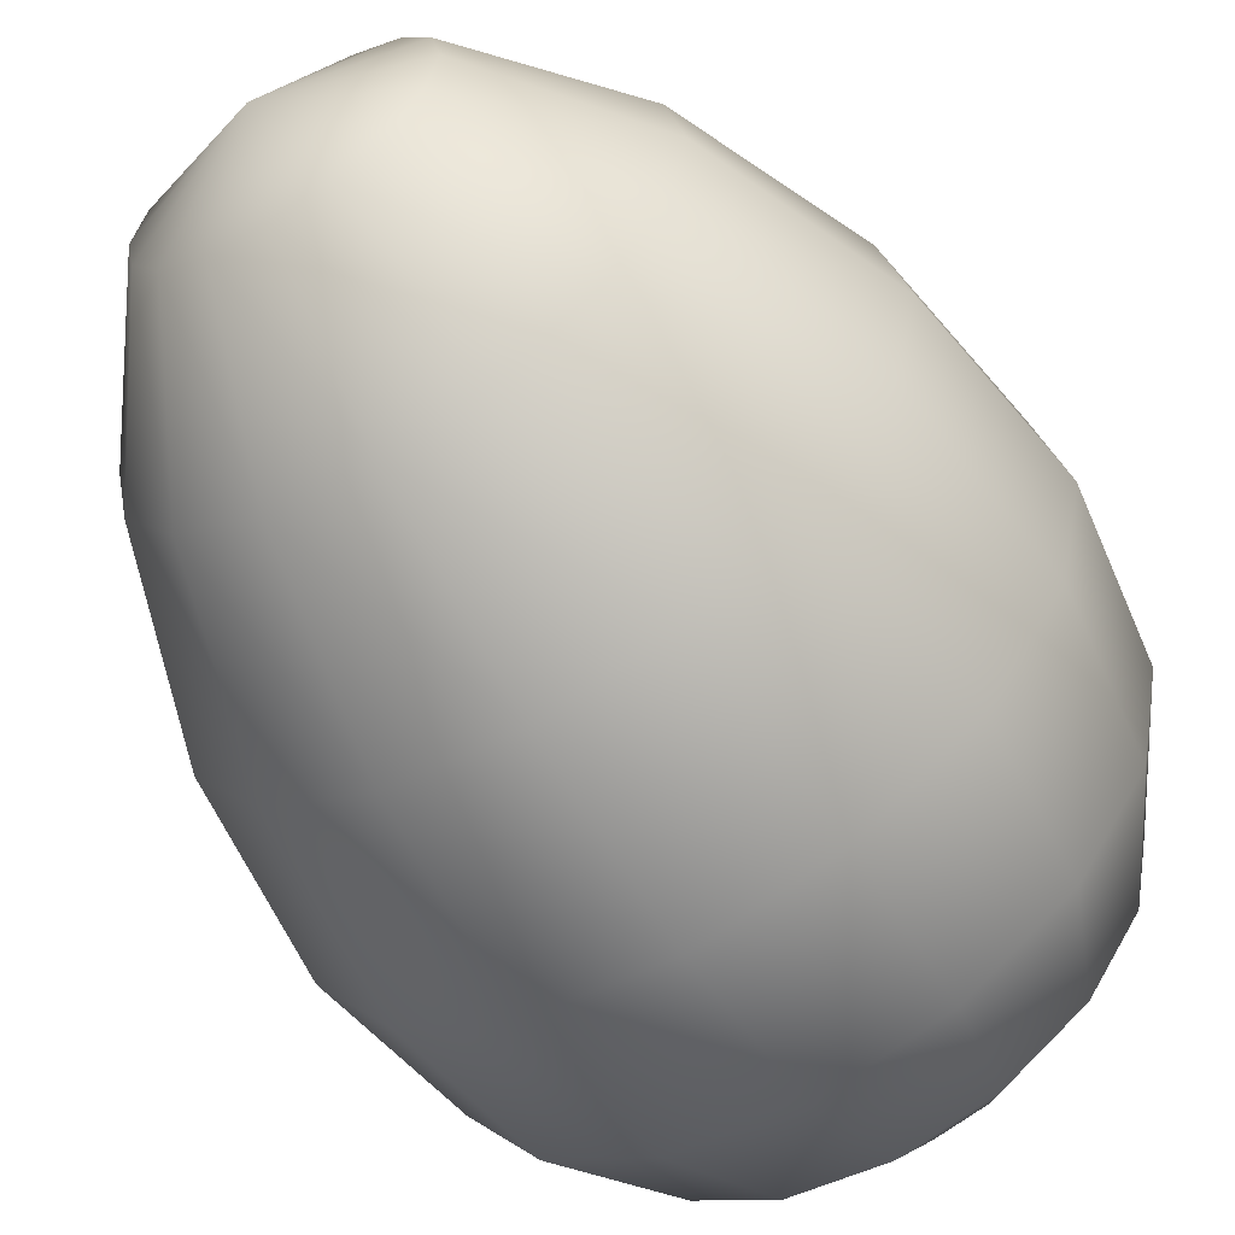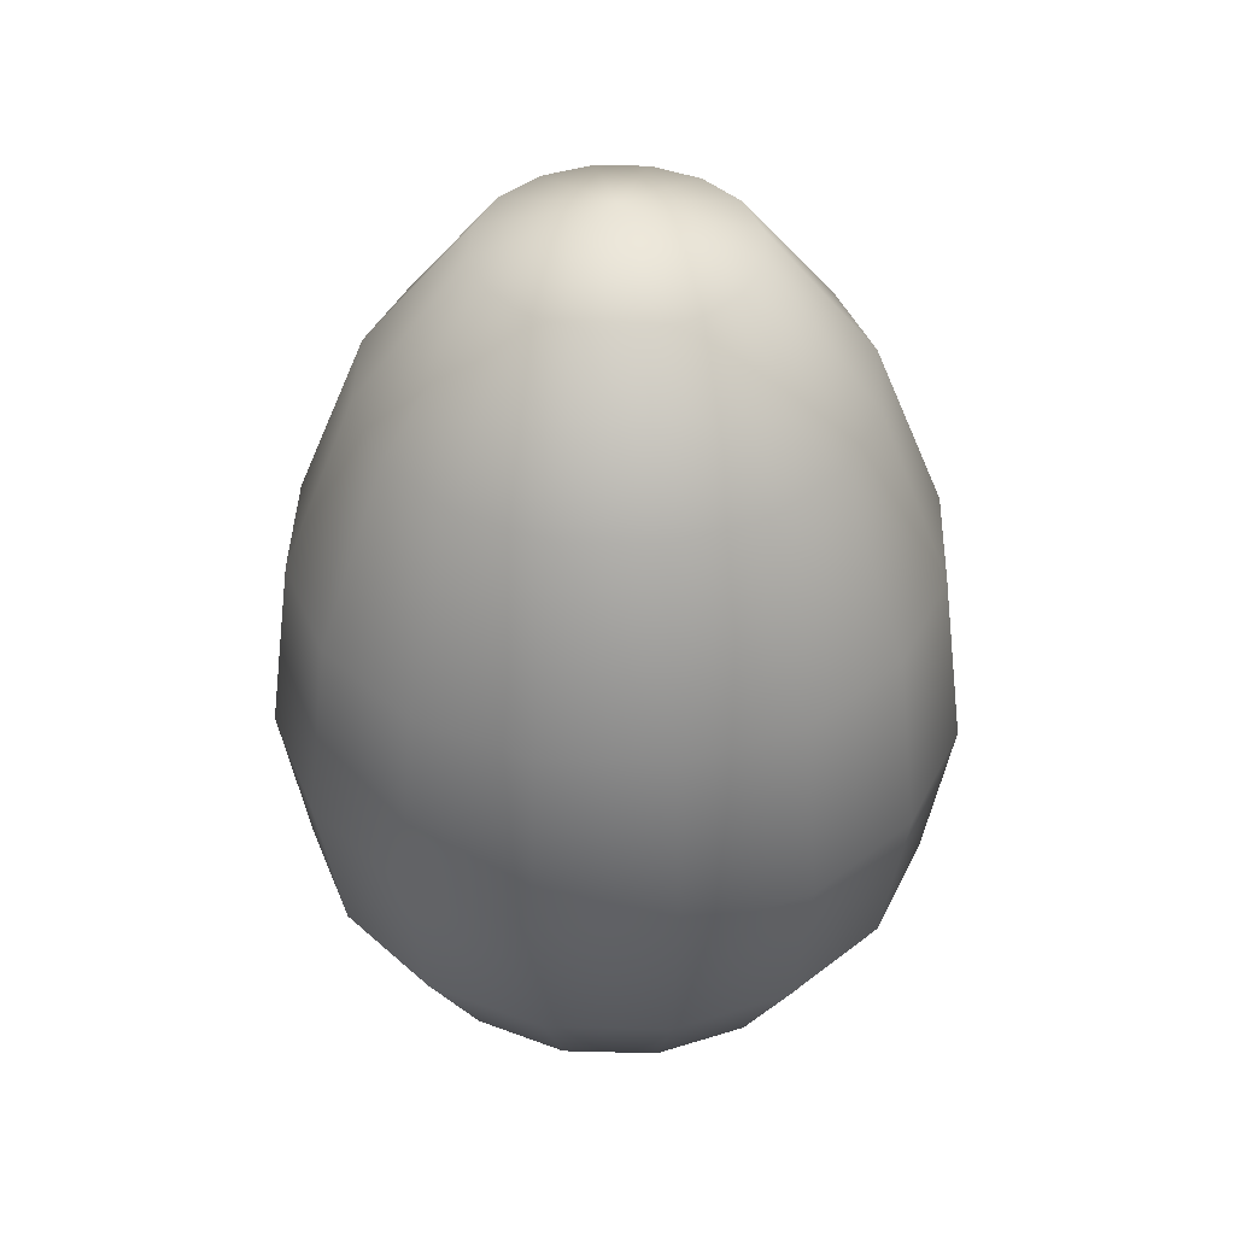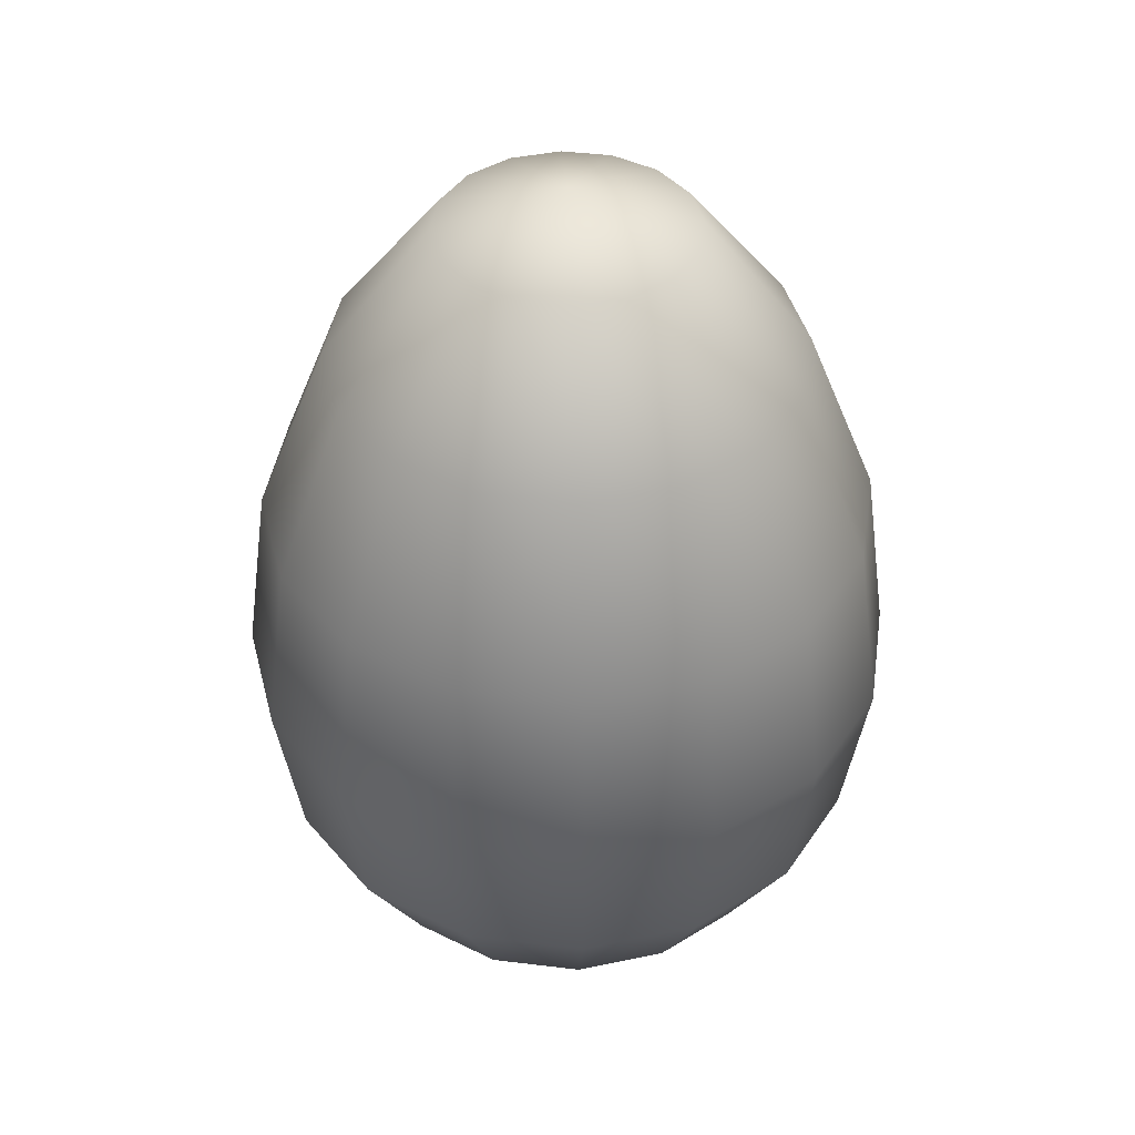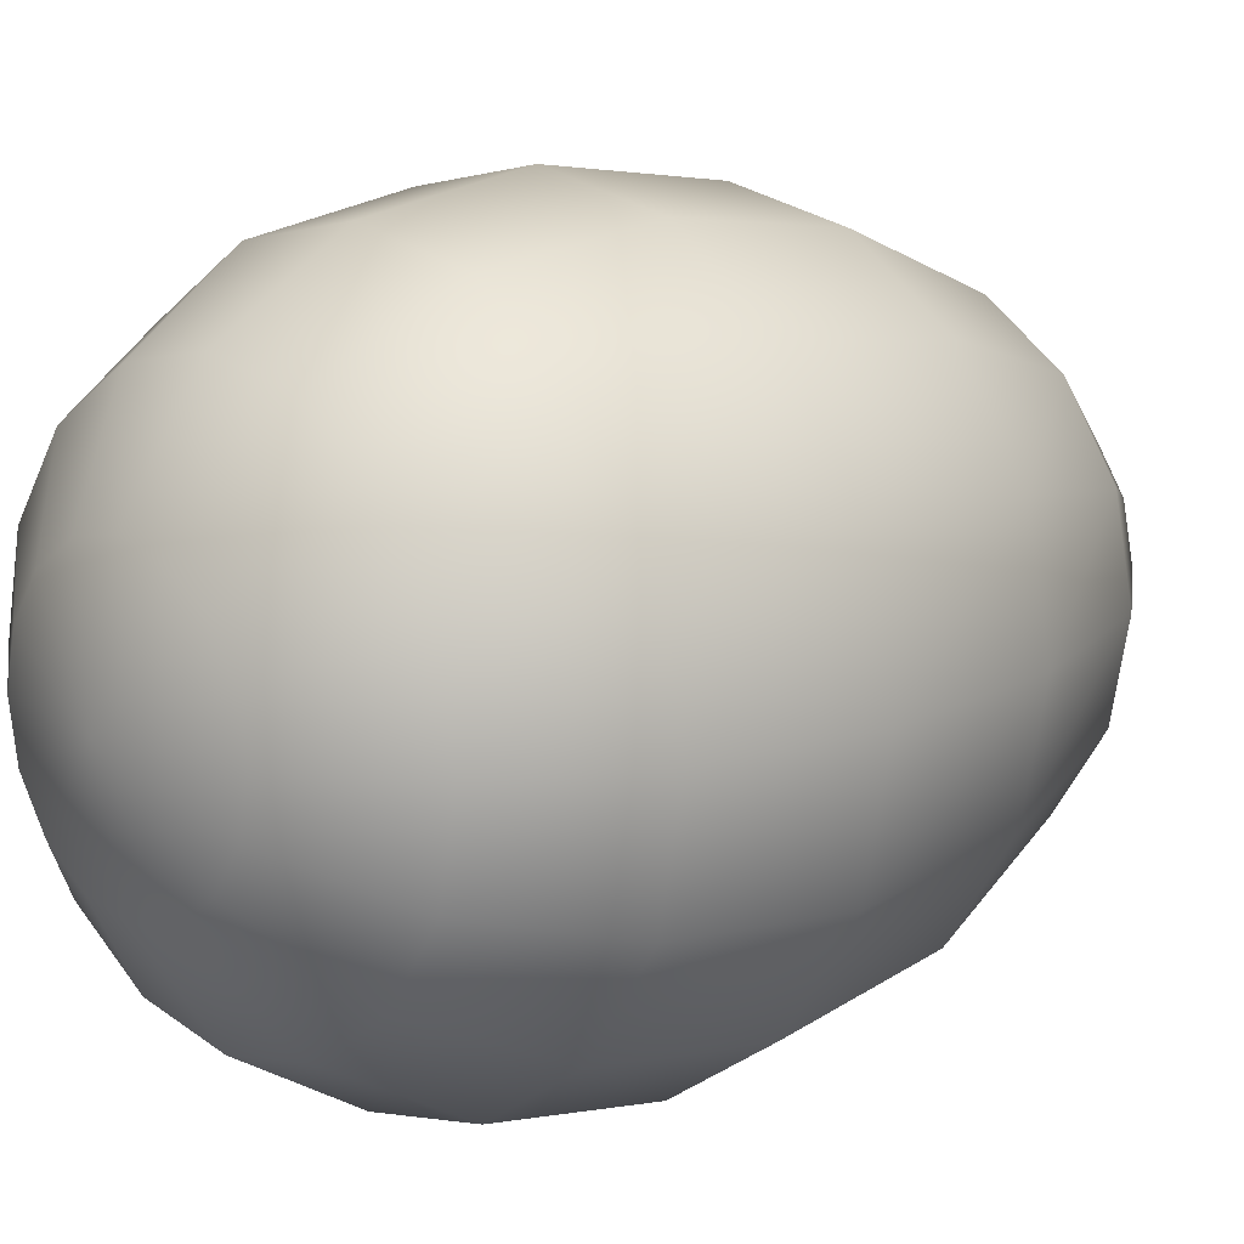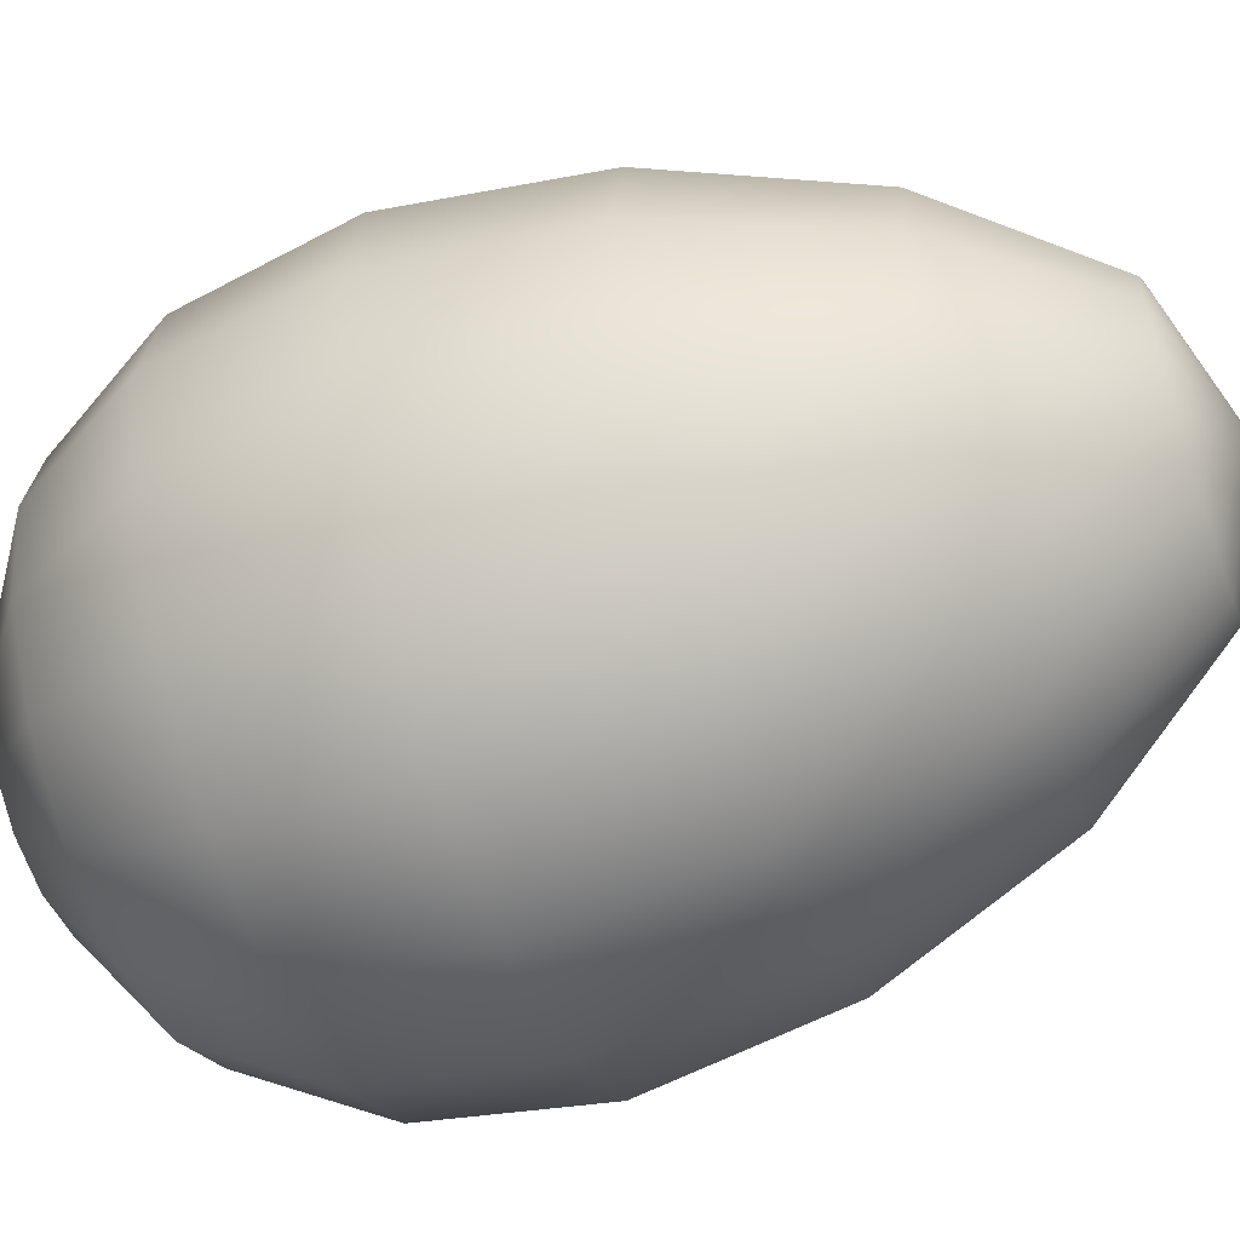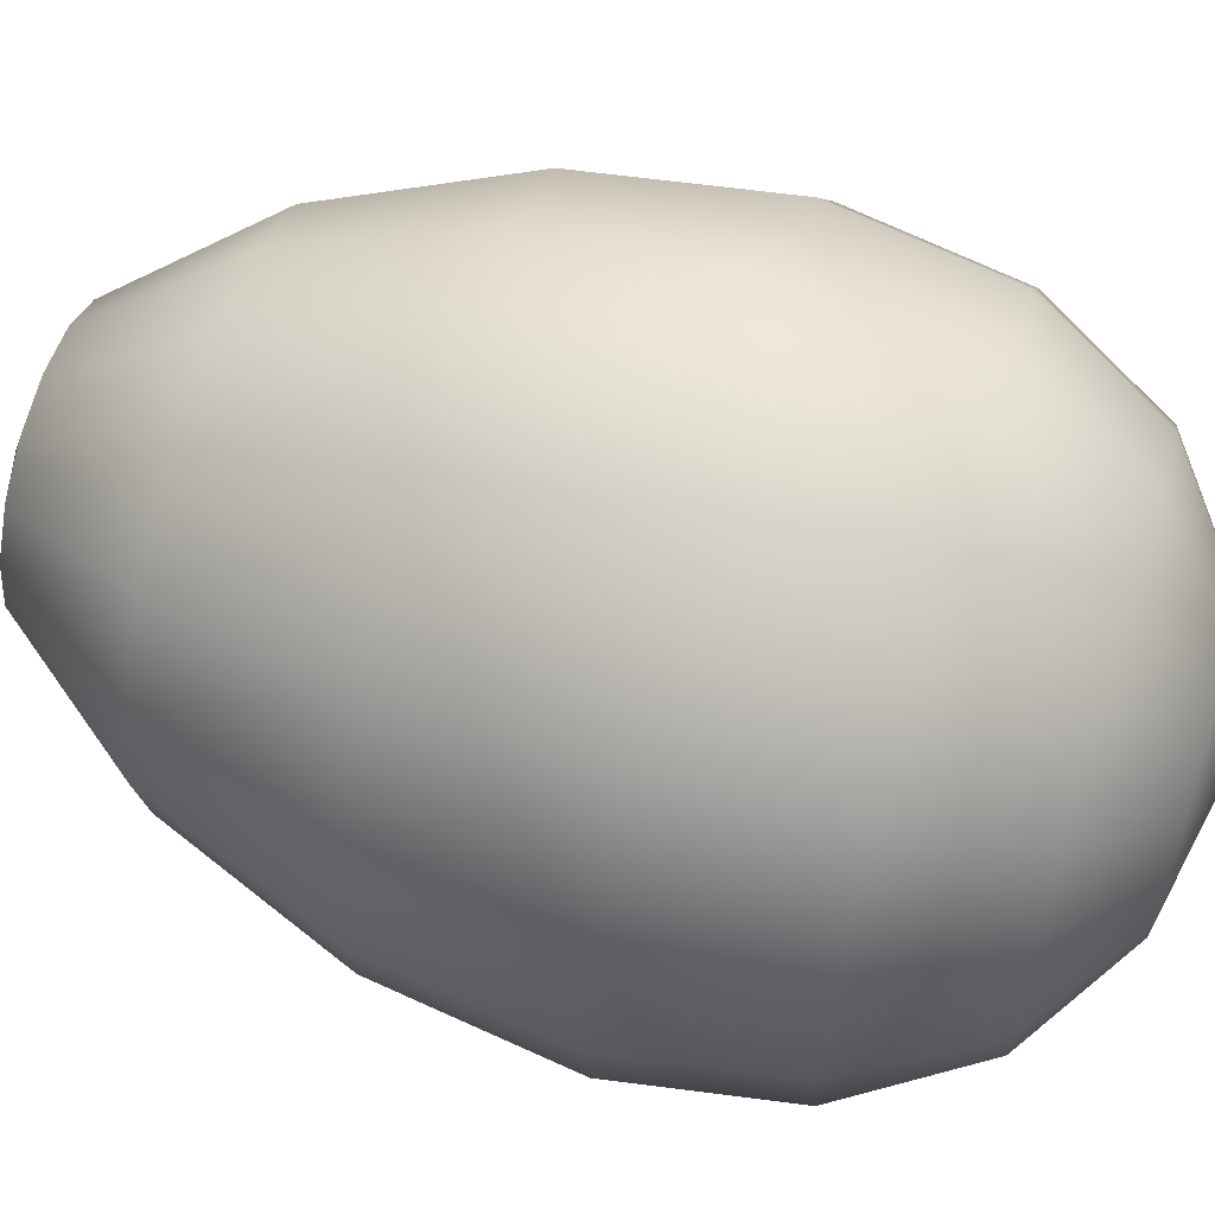
<metadata>
{"format":"obj","ext":"obj","renderer":"f3d","projection":"perspective","resolution":1024,"background":"white","views":[{"elev":-61.3,"azim":-147.8,"up":"+Z"},{"elev":41.5,"azim":-76.9,"up":"+Y"},{"elev":41.7,"azim":42.1,"up":"+Y"},{"elev":13.2,"azim":46.1,"up":"+Z"},{"elev":-55.1,"azim":109.9,"up":"+Z"},{"elev":62.8,"azim":-73.1,"up":"+Z"}]}
</metadata>
<code>
o Sphere
v 0 2.259 -0.7071
v 0 1.717 -0.9239
v 0 0.6733 -0.9239
v 0 0.08392 -0.3827
v 0.1464 2.672 -0.3536
v 0.2706 2.259 -0.6533
v 0.3536 1.717 -0.8536
v 0.3827 1.16 -0.9239
v 0.3536 0.6733 -0.8536
v 0.2706 0.3071 -0.6533
v 0.1464 0.08392 -0.3536
v 0.2706 2.672 -0.2706
v 0.5 2.259 -0.5
v 0.6533 1.717 -0.6533
v 0.7071 1.16 -0.7071
v 0.6533 0.6733 -0.6533
v 0.5 0.3071 -0.5
v 0.2706 0.08392 -0.2706
v 0.3536 2.672 -0.1464
v 0.6533 2.259 -0.2706
v 0.8536 1.717 -0.3536
v 0.9239 1.16 -0.3827
v 0.8536 0.6733 -0.3536
v 0.6533 0.3071 -0.2706
v 0.3536 0.08392 -0.1464
v 0.3827 2.672 0
v 0.7071 2.259 0
v 0.9239 1.717 0
v 1 1.16 0
v 0.9239 0.6733 0
v 0.7071 0.3071 0
v 0.3827 0.08392 0
v 0.3536 2.672 0.1464
v 0.6533 2.259 0.2706
v 0.8536 1.717 0.3536
v 0.9239 1.16 0.3827
v 0.8536 0.6733 0.3536
v 0.6533 0.3071 0.2706
v 0.3536 0.08392 0.1464
v 0.2706 2.672 0.2706
v 0.5 2.259 0.5
v 0.6533 1.717 0.6533
v 0.7071 1.16 0.7071
v 0.6533 0.6733 0.6533
v 0.5 0.3071 0.5
v 0.2706 0.08392 0.2706
v 0.1464 2.672 0.3536
v 0.2706 2.259 0.6533
v 0.3536 1.717 0.8536
v 0.3827 1.16 0.9239
v 0.3536 0.6733 0.8536
v 0.2706 0.3071 0.6533
v 0.1464 0.08392 0.3536
v -0 2.795 0
v -0 2.672 0.3827
v -0 2.259 0.7071
v -0 1.717 0.9239
v -0 1.16 1
v -0 0.6733 0.9239
v -0 0.3071 0.7071
v -0 0.08392 0.3827
v -0.1464 2.672 0.3536
v -0.2706 2.259 0.6533
v -0.3536 1.717 0.8536
v -0.3827 1.16 0.9239
v -0.3536 0.6733 0.8536
v -0.2706 0.3071 0.6533
v -0.1464 0.08392 0.3536
v -0.2706 2.672 0.2706
v -0.5 2.259 0.5
v -0.6533 1.717 0.6533
v -0.7071 1.16 0.7071
v -0.6533 0.6733 0.6533
v -0.5 0.3071 0.5
v -0.2706 0.08392 0.2706
v 0 0.007802 0
v -0.3536 2.672 0.1464
v -0.6533 2.259 0.2706
v -0.8536 1.717 0.3536
v -0.9239 1.16 0.3827
v -0.8536 0.6733 0.3536
v -0.6533 0.3071 0.2706
v -0.3536 0.08392 0.1464
v -0.3827 2.672 -0
v -0.7071 2.259 -0
v -0.9239 1.717 -0
v -1 1.16 -0
v -0.9239 0.6733 -0
v -0.7071 0.3071 -0
v -0.3827 0.08392 -0
v -0.3536 2.672 -0.1464
v -0.6533 2.259 -0.2706
v -0.8536 1.717 -0.3536
v -0.9239 1.16 -0.3827
v -0.8536 0.6733 -0.3536
v -0.6533 0.3071 -0.2706
v -0.3536 0.08392 -0.1464
v -0.2706 2.672 -0.2706
v -0.5 2.259 -0.5
v -0.6533 1.717 -0.6533
v -0.7071 1.16 -0.7071
v -0.6533 0.6733 -0.6533
v -0.5 0.3071 -0.5
v -0.2706 0.08392 -0.2706
v -0.1464 2.672 -0.3536
v -0.2706 2.259 -0.6533
v -0.3536 1.717 -0.8536
v -0.3827 1.16 -0.9239
v -0.3536 0.6733 -0.8536
v -0.2706 0.3071 -0.6533
v -0.1464 0.08392 -0.3536
v 0 2.672 -0.3827
v 1e-06 1.16 -1
v 0 0.3071 -0.7071
f 1 112 5 6
f 4 114 10 11
f 3 113 8 9
f 2 1 6 7
f 112 54 5
f 76 4 11
f 114 3 9 10
f 113 2 7 8
f 9 8 15 16
f 7 6 13 14
f 5 54 12
f 76 11 18
f 10 9 16 17
f 8 7 14 15
f 6 5 12 13
f 11 10 17 18
f 76 18 25
f 17 16 23 24
f 15 14 21 22
f 13 12 19 20
f 18 17 24 25
f 16 15 22 23
f 14 13 20 21
f 12 54 19
f 22 21 28 29
f 20 19 26 27
f 25 24 31 32
f 23 22 29 30
f 21 20 27 28
f 19 54 26
f 76 25 32
f 24 23 30 31
f 32 31 38 39
f 30 29 36 37
f 28 27 34 35
f 26 54 33
f 76 32 39
f 31 30 37 38
f 29 28 35 36
f 27 26 33 34
f 35 34 41 42
f 33 54 40
f 76 39 46
f 38 37 44 45
f 36 35 42 43
f 34 33 40 41
f 39 38 45 46
f 37 36 43 44
f 76 46 53
f 45 44 51 52
f 43 42 49 50
f 41 40 47 48
f 46 45 52 53
f 44 43 50 51
f 42 41 48 49
f 40 54 47
f 48 47 55 56
f 53 52 60 61
f 51 50 58 59
f 49 48 56 57
f 47 54 55
f 76 53 61
f 52 51 59 60
f 50 49 57 58
f 61 60 67 68
f 59 58 65 66
f 57 56 63 64
f 55 54 62
f 76 61 68
f 60 59 66 67
f 58 57 64 65
f 56 55 62 63
f 62 54 69
f 76 68 75
f 67 66 73 74
f 65 64 71 72
f 63 62 69 70
f 68 67 74 75
f 66 65 72 73
f 64 63 70 71
f 74 73 81 82
f 72 71 79 80
f 70 69 77 78
f 75 74 82 83
f 73 72 80 81
f 71 70 78 79
f 69 54 77
f 76 75 83
f 83 82 89 90
f 81 80 87 88
f 79 78 85 86
f 77 54 84
f 76 83 90
f 82 81 88 89
f 80 79 86 87
f 78 77 84 85
f 88 87 94 95
f 86 85 92 93
f 84 54 91
f 76 90 97
f 89 88 95 96
f 87 86 93 94
f 85 84 91 92
f 90 89 96 97
f 76 97 104
f 96 95 102 103
f 94 93 100 101
f 92 91 98 99
f 97 96 103 104
f 95 94 101 102
f 93 92 99 100
f 91 54 98
f 101 100 107 108
f 99 98 105 106
f 104 103 110 111
f 102 101 108 109
f 100 99 106 107
f 98 54 105
f 76 104 111
f 103 102 109 110
f 111 110 114 4
f 109 108 113 3
f 107 106 1 2
f 105 54 112
f 76 111 4
f 110 109 3 114
f 108 107 2 113
f 106 105 112 1

</code>
